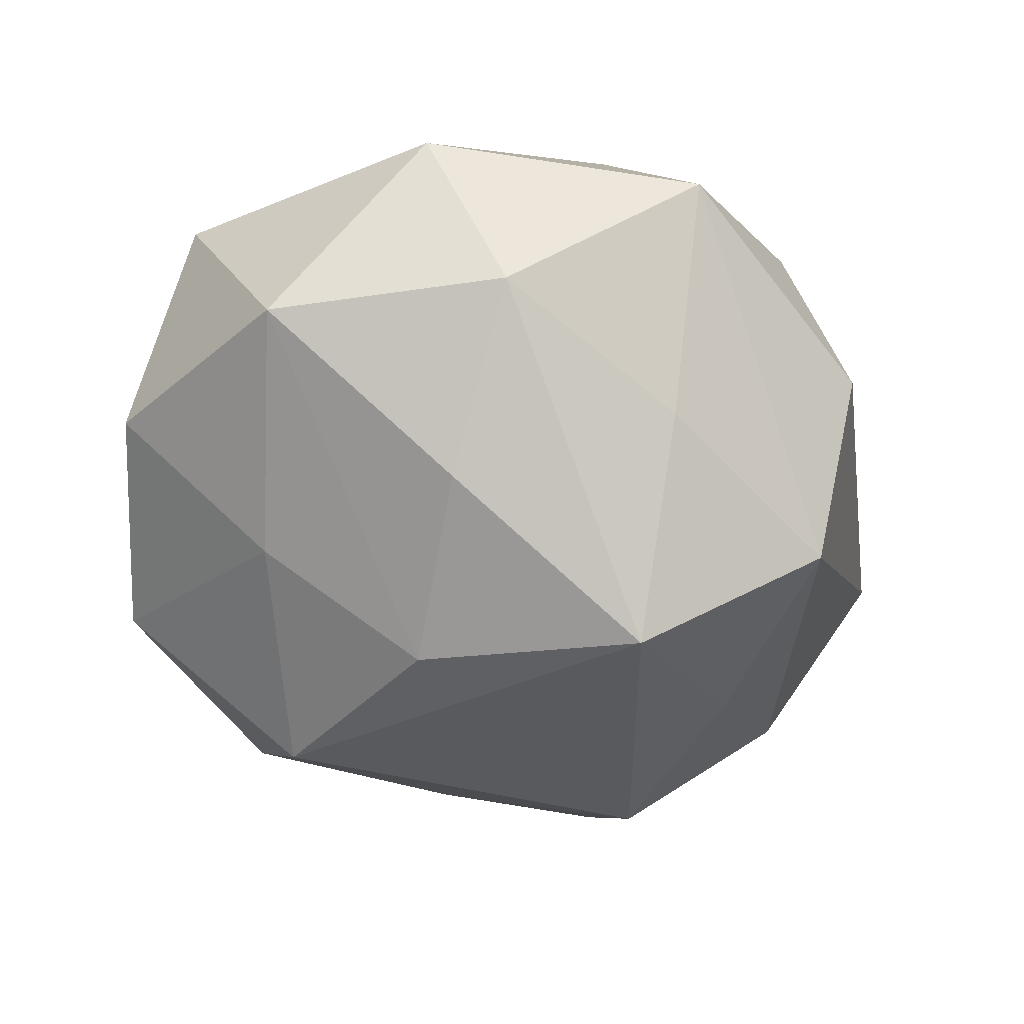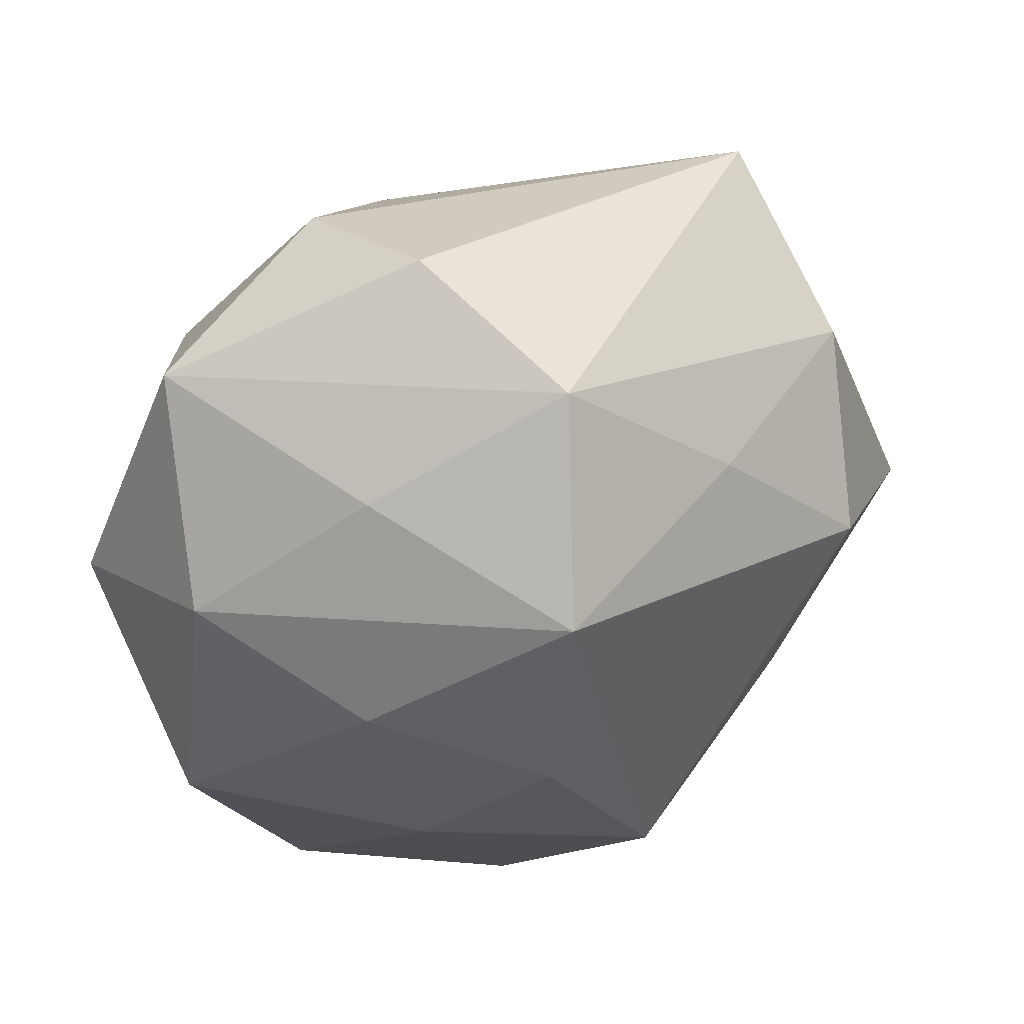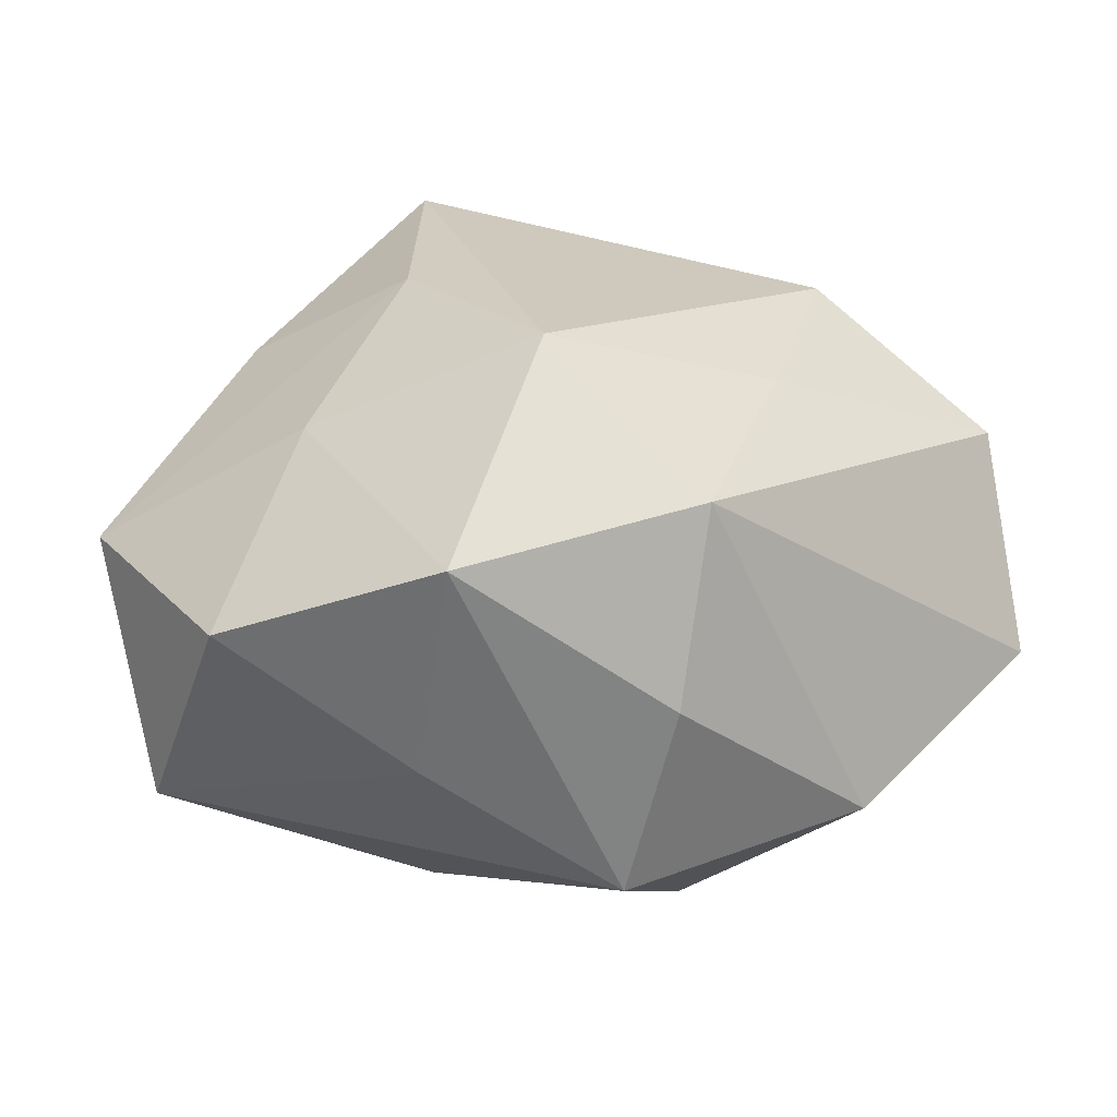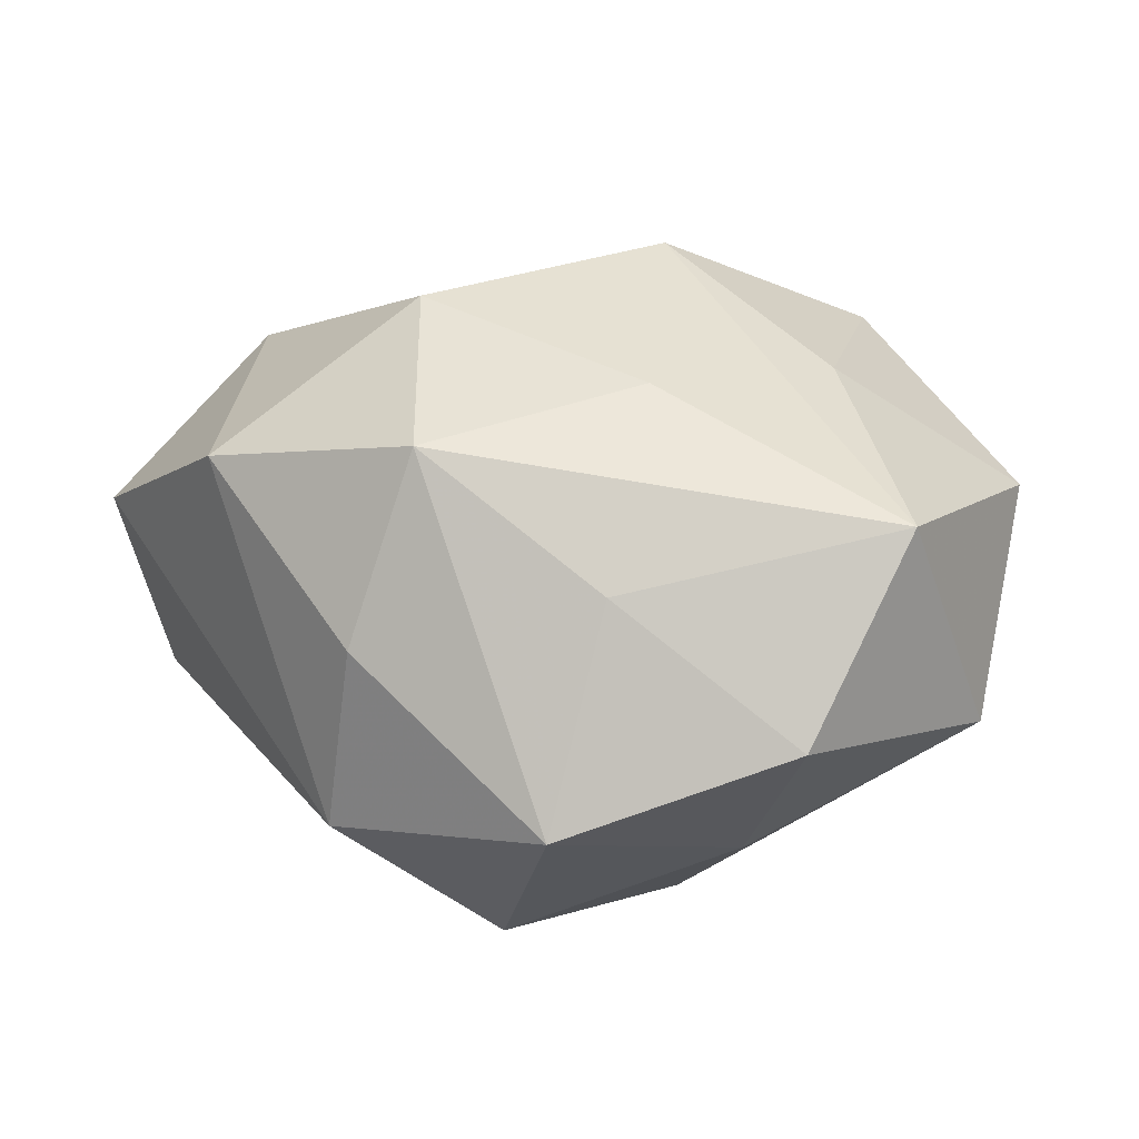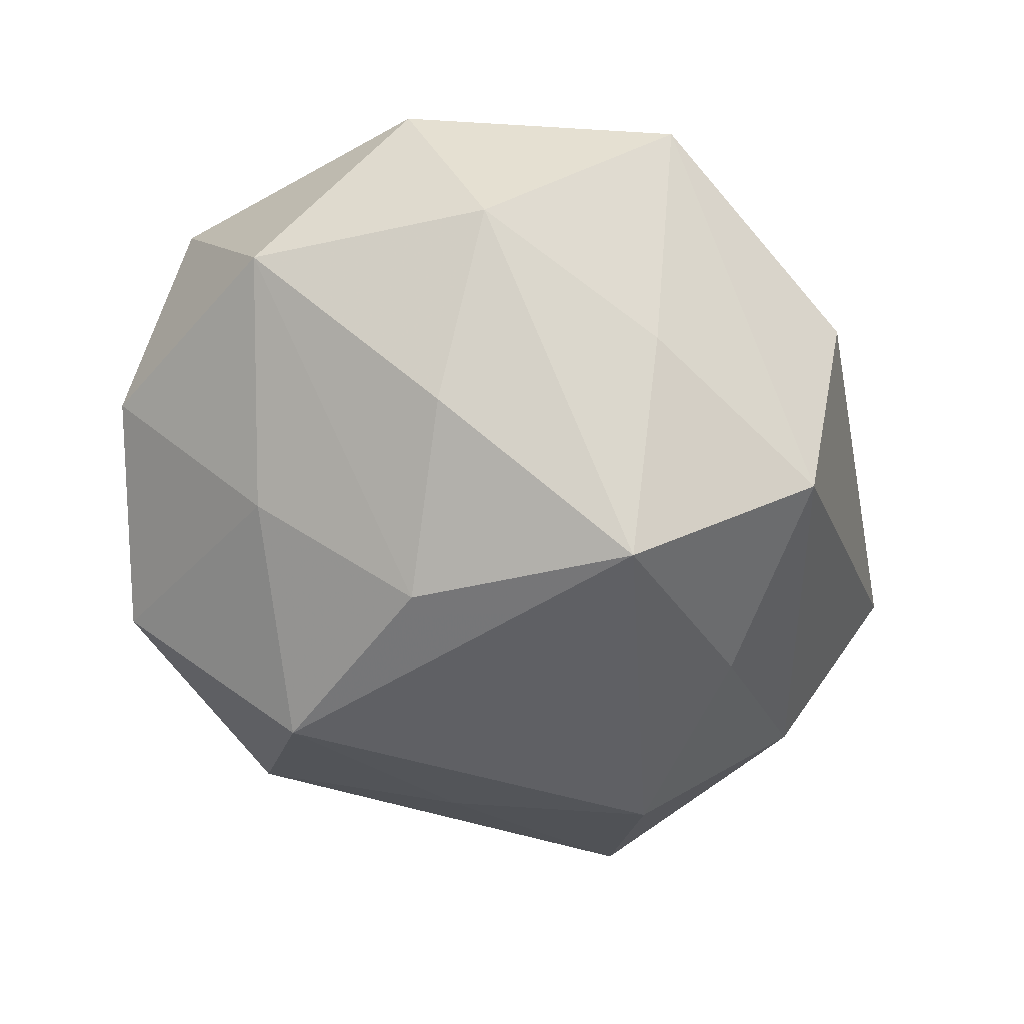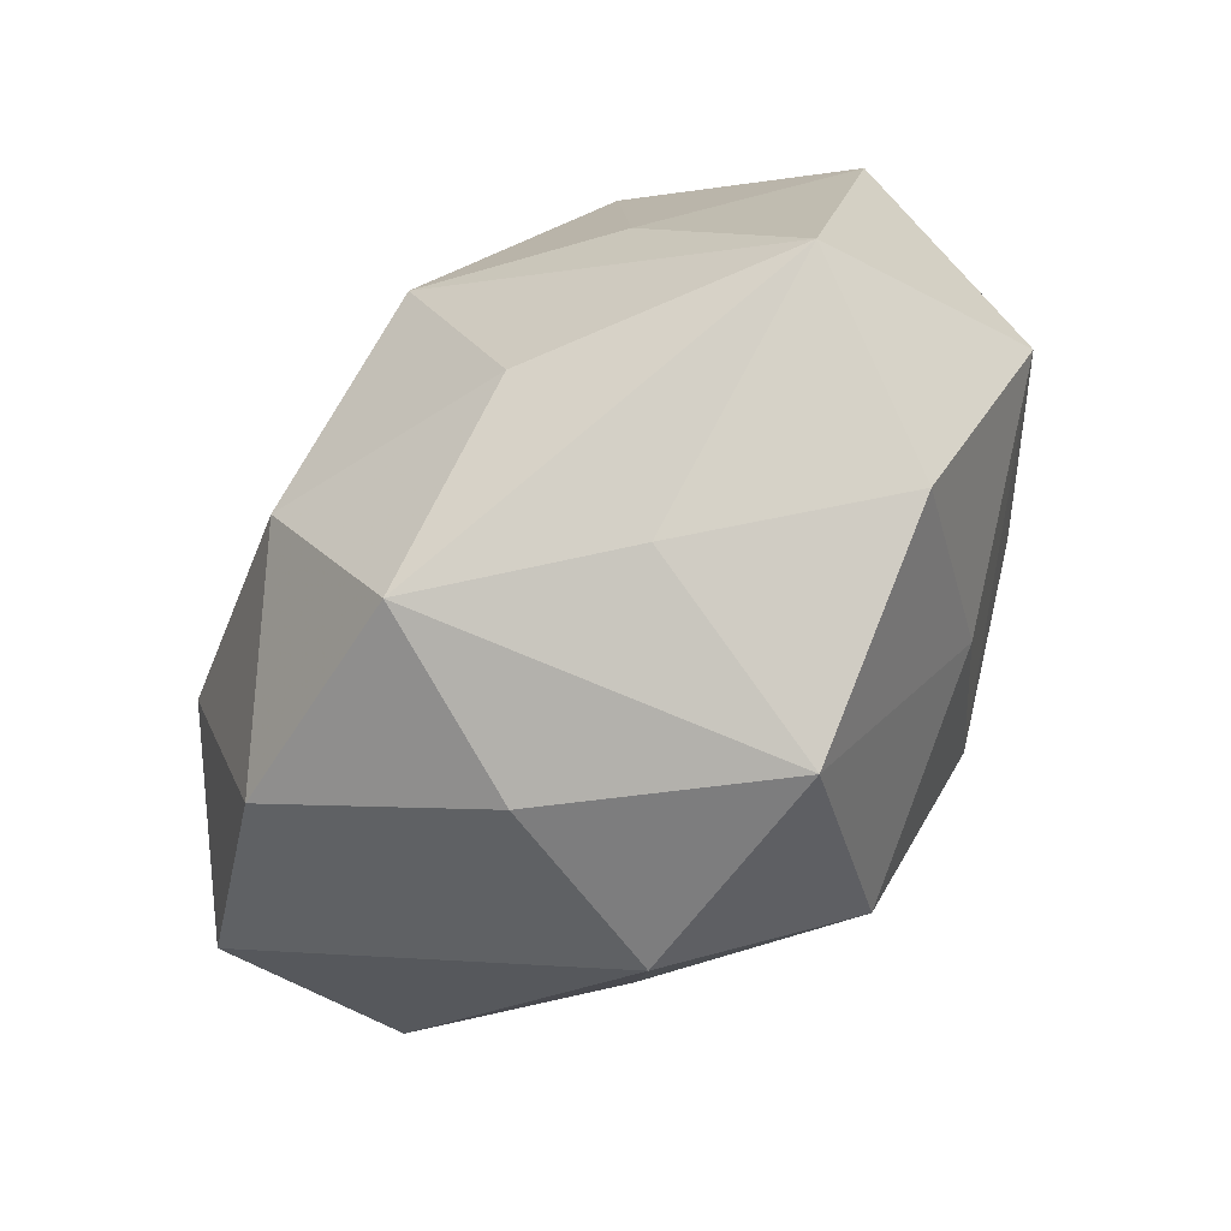
<metadata>
{"format":"obj","ext":"obj","renderer":"f3d","projection":"perspective","resolution":1024,"background":"white","views":[{"elev":-43.5,"azim":106.7,"up":"+Z"},{"elev":42.5,"azim":150.6,"up":"+Y"},{"elev":-70.9,"azim":-177.5,"up":"+Y"},{"elev":15.6,"azim":14.9,"up":"+Z"},{"elev":-56.4,"azim":109.7,"up":"+Z"},{"elev":-76.1,"azim":47.5,"up":"+Y"}]}
</metadata>
<code>
v 0.03155 0.0231 0.02992
v 0.02919 0.03037 -0.01964
v -0.001654 -0.03071 -0.03713
v 0.02626 -0.02493 -0.02578
v -0.01489 -0.01876 0.0376
v -0.05752 -0.01484 0.00923
v 0.05423 0.005133 0.01327
v -0.0003375 0.03136 0.03392
v -0.02922 0.02713 0.02419
v 0.009432 -0.05154 -0.01703
v 0.005843 0.04346 -0.02697
v -0.0533 0.01649 0.007964
v 0.01457 -0.007699 -0.0387
v -0.02807 -0.01805 -0.02716
v 0.009926 0.002037 0.04185
v -0.03512 0.007164 -0.03181
v -0.01912 -0.0431 -0.02077
v -0.05493 -0.003743 -0.0154
v 0.04908 0.01436 -0.0105
v -0.01564 0.0257 -0.03043
v 0.0463 -0.0305 0.01636
v -0.03629 -0.03413 0.0203
v 0.01424 -0.04381 0.009516
v 0.01365 0.05128 -0.004695
v 0.01474 -0.02625 0.0301
v 0.03463 0.003086 -0.0279
v 0.05275 -0.01564 -0.01068
v 0.01367 0.0211 -0.04219
v 0.03256 -0.005767 0.02882
v -0.01485 -0.04729 0.002041
v -0.0409 -0.002094 0.02864
v -0.0389 0.04368 0.004925
v 0.03663 -0.04206 -0.007346
v 0.04373 0.03829 0.005484
v -0.008003 -0.04332 0.02519
v 0.0171 0.04427 0.01825
v -0.04112 0.02707 -0.01616
f 34 1 7
f 21 27 7
f 7 19 34
f 7 27 19
f 29 15 21
f 29 1 15
f 21 7 29
f 29 7 1
f 2 11 34
f 28 11 2
f 34 19 2
f 2 19 28
f 34 11 24
f 28 3 16
f 16 3 14
f 31 12 6
f 28 19 26
f 19 27 26
f 33 27 21
f 21 23 33
f 33 23 10
f 35 23 21
f 35 30 10
f 10 23 35
f 14 3 17
f 17 3 10
f 10 30 17
f 15 1 8
f 8 31 15
f 13 26 27
f 13 3 28
f 28 26 13
f 15 31 5
f 21 15 25
f 25 35 21
f 15 5 25
f 25 5 35
f 36 1 34
f 36 8 1
f 34 24 36
f 12 31 9
f 31 8 9
f 20 37 11
f 16 37 20
f 20 11 28
f 28 16 20
f 18 37 16
f 18 16 14
f 6 12 18
f 12 37 18
f 18 17 6
f 14 17 18
f 3 13 4
f 10 3 4
f 4 33 10
f 27 33 4
f 4 13 27
f 35 5 22
f 30 35 22
f 22 31 6
f 22 5 31
f 6 17 22
f 22 17 30
f 12 9 32
f 32 9 8
f 32 37 12
f 8 36 32
f 11 37 32
f 32 24 11
f 32 36 24

</code>
